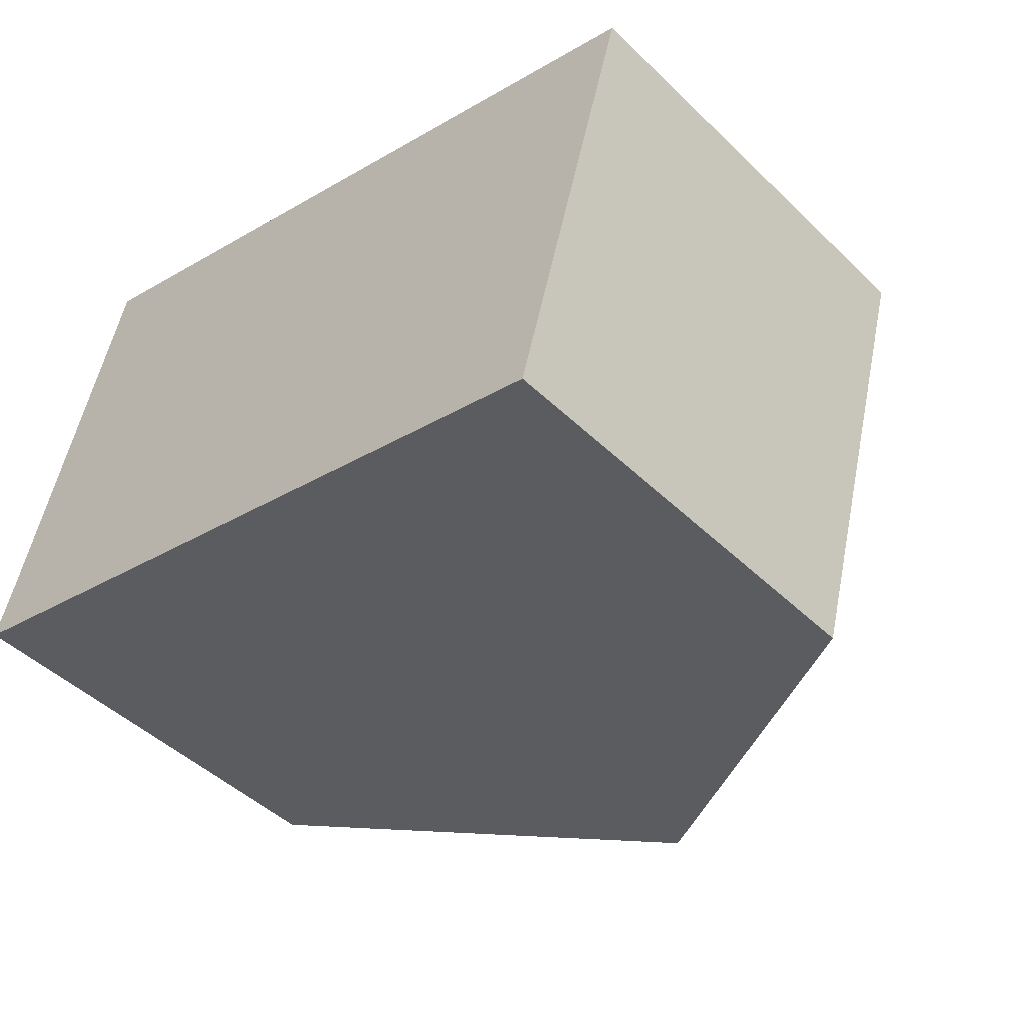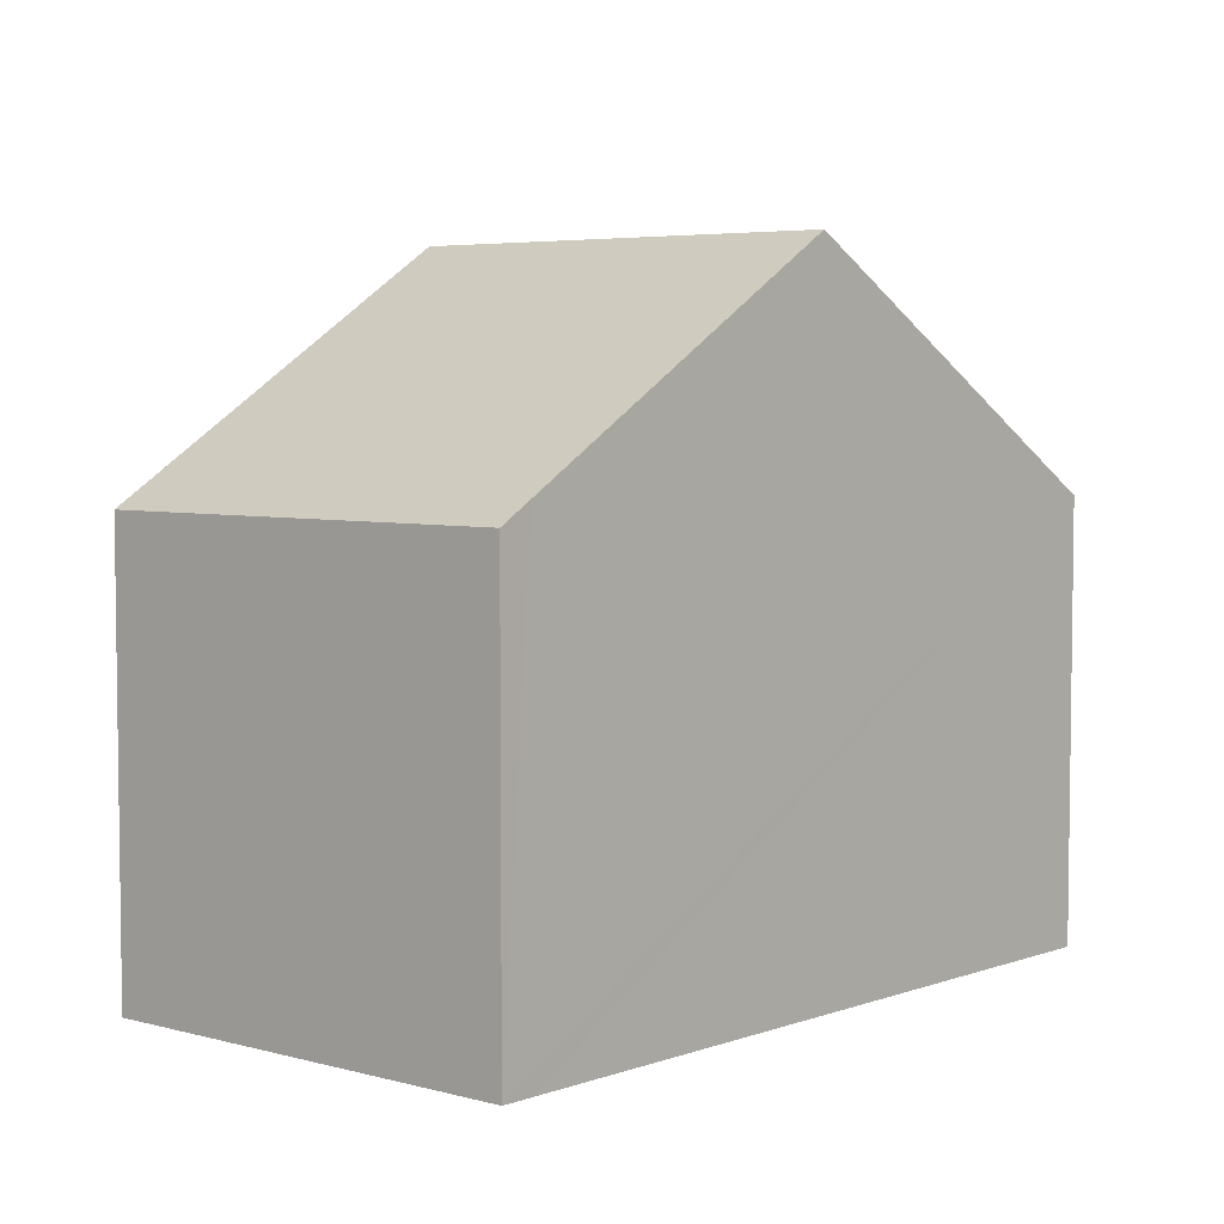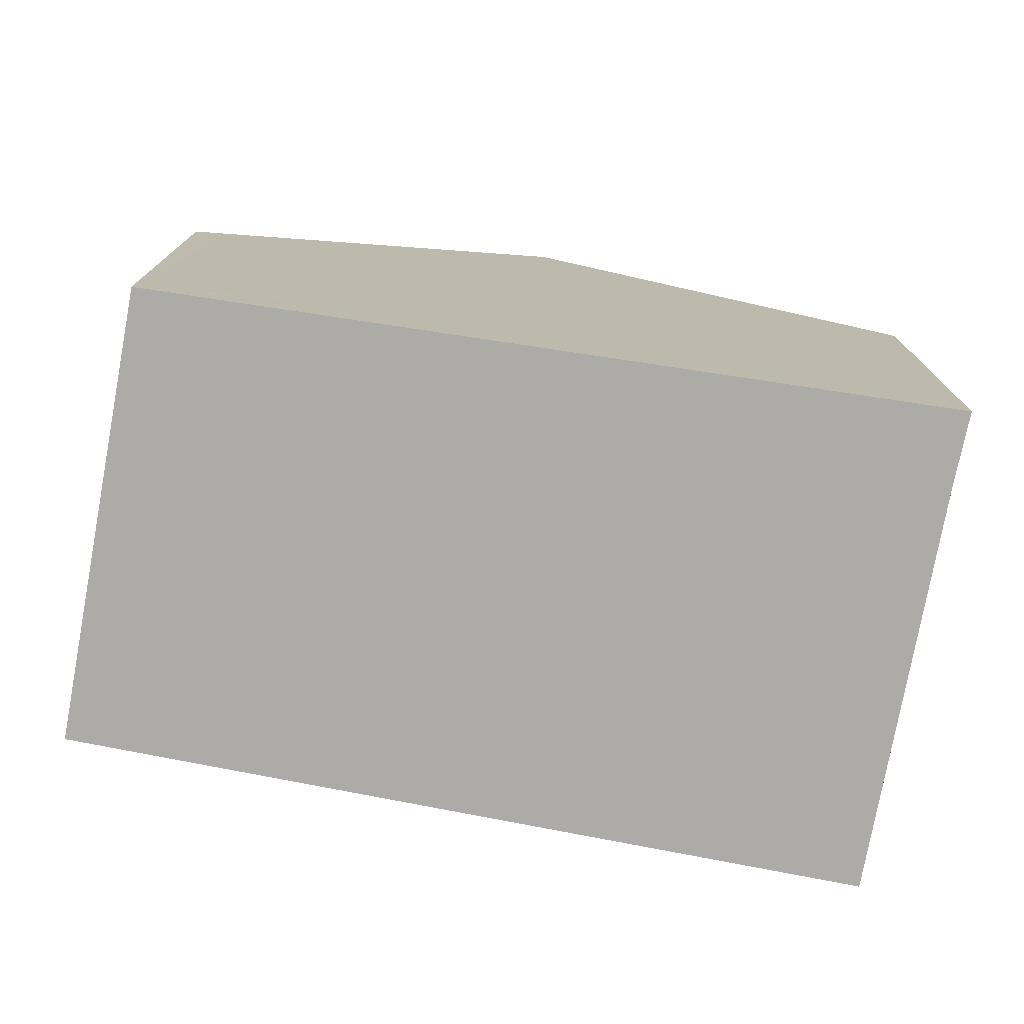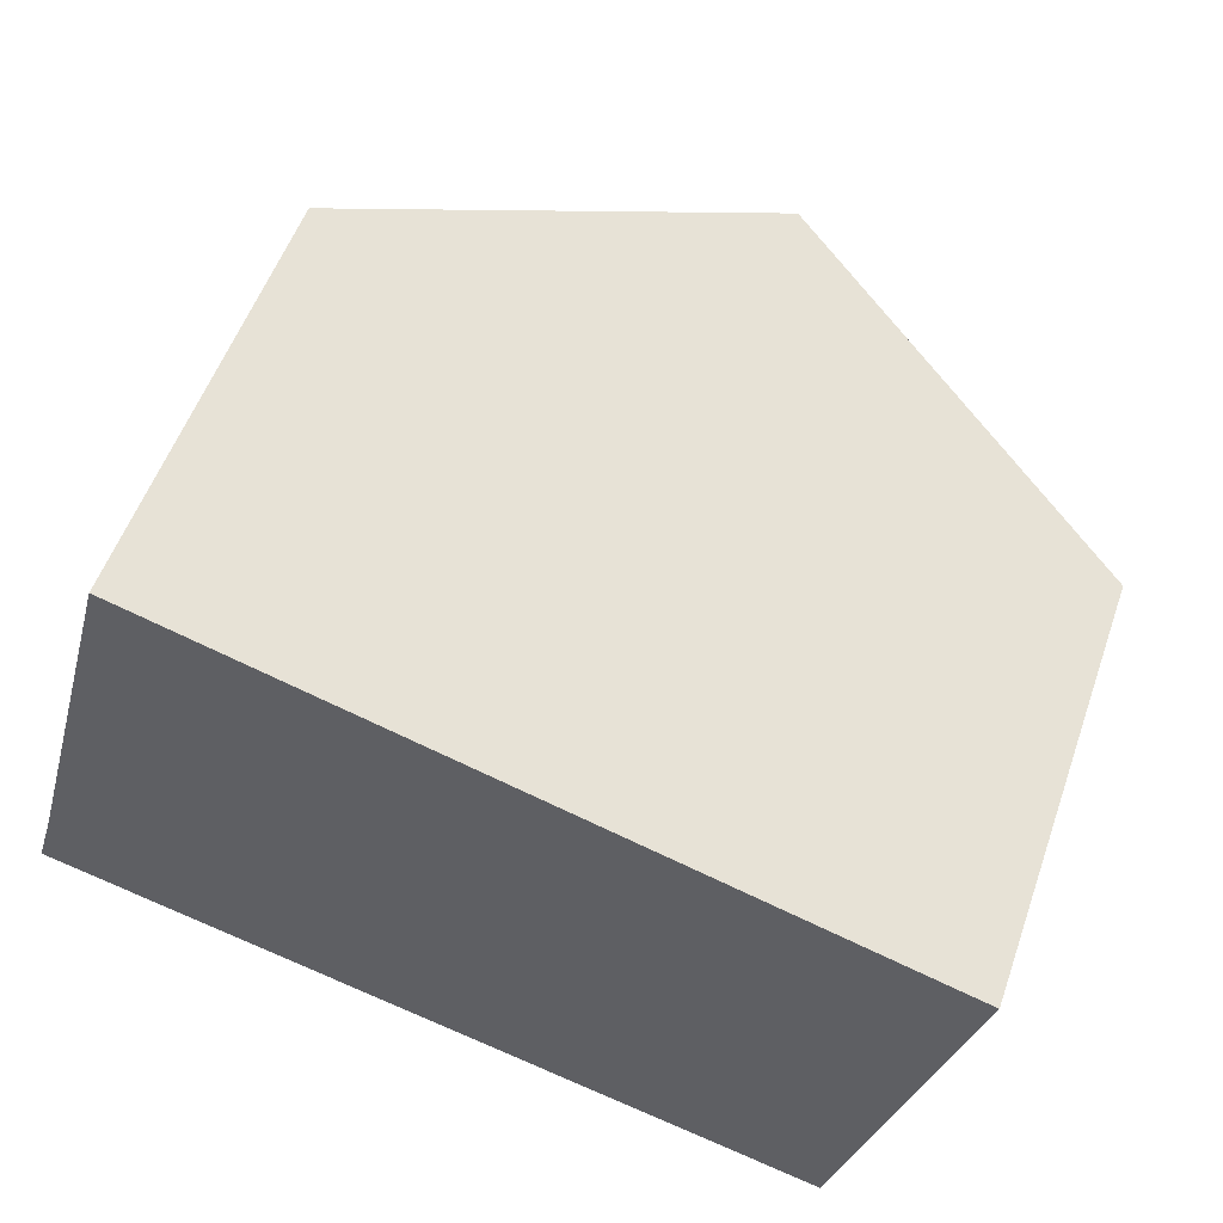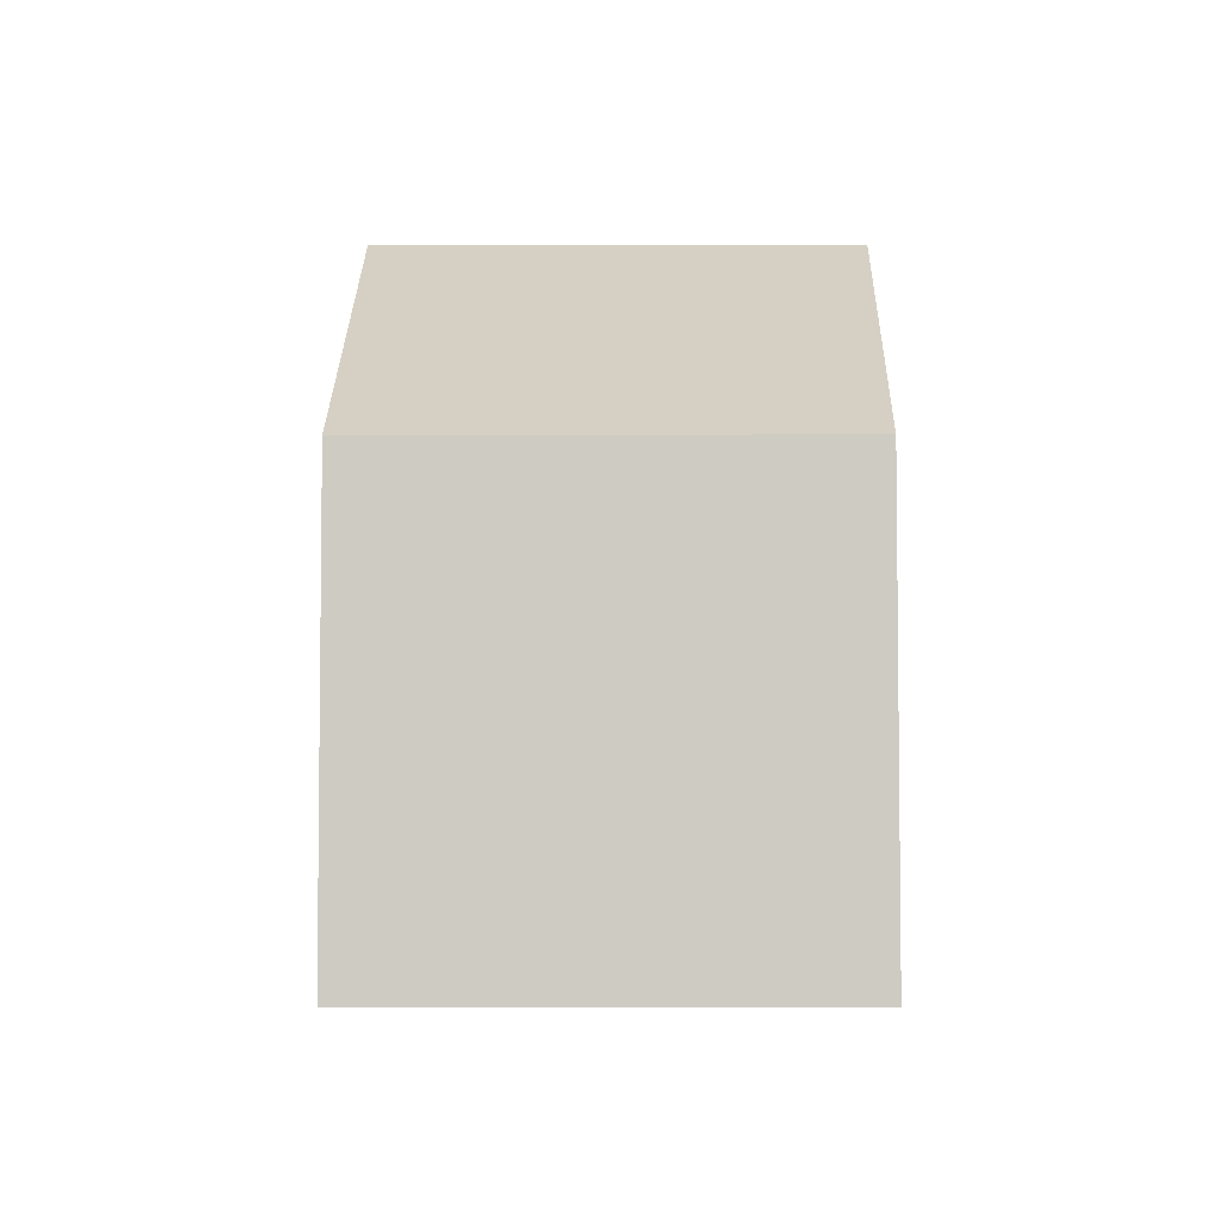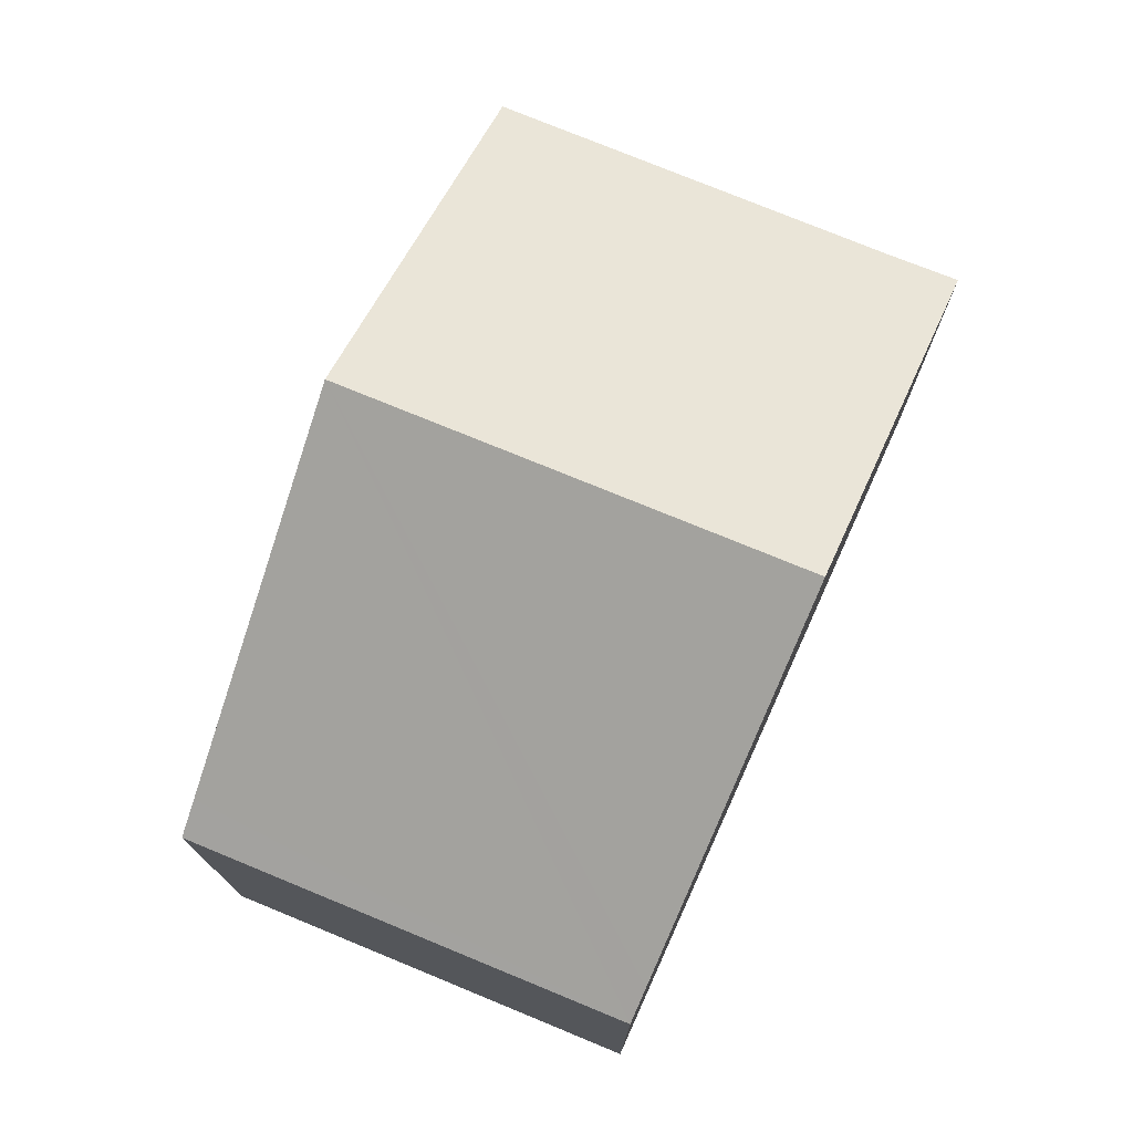
<metadata>
{"format":"obj","ext":"obj","renderer":"f3d","projection":"perspective","resolution":1024,"background":"white","views":[{"elev":-46.3,"azim":42.5,"up":"+Z"},{"elev":4.9,"azim":145.7,"up":"+Y"},{"elev":-76.4,"azim":-175.0,"up":"+Y"},{"elev":54.0,"azim":19.1,"up":"+Z"},{"elev":-4.9,"azim":106.0,"up":"+Y"},{"elev":75.6,"azim":127.9,"up":"+Y"}]}
</metadata>
<code>
v  6.47 8.647 4.527
v  9.341 5.879 -2.248
v  4.885 8.647 -1.176
v  9.757 5.62 -2.349
v  10.85 5.889 3.255
v  11.28 5.62 3.131
v  0.263 5.622 0.884
v  0 5.612 3.436e-16
v  1.62 5.61 5.839
v  3.532 6.798 5.379
v  1.644 5.61 5.927
v  1.644 -3.629e-16 5.927
v  3.532 -3.294e-16 5.379
v  6.47 -2.772e-16 4.527
v  10.85 -1.993e-16 3.255
v  11.28 -1.917e-16 3.131
v  9.757 1.438e-16 -2.349
v  9.341 1.377e-16 -2.248
v  4.885 7.201e-17 -1.176
v  0 0 0
v  0.263 -5.413e-17 0.884
v  1.62 -3.575e-16 5.839
g defaultobject
f 1 2 3
f 2 1 4
f 4 1 5
f 4 5 6
f 7 3 8
f 3 7 1
f 1 7 9
f 1 9 10
f 10 9 11
f 12 10 11
f 10 12 1
f 1 12 5
f 5 12 13
f 5 13 14
f 5 14 6
f 6 14 15
f 6 15 16
f 16 4 6
f 4 16 17
f 17 2 4
f 2 17 3
f 3 17 8
f 8 17 18
f 8 18 19
f 8 19 20
f 8 21 7
f 21 8 20
f 21 9 7
f 9 21 11
f 11 21 12
f 12 21 22
f 13 22 21
f 22 13 12
f 16 18 17
f 18 16 15
f 18 15 19
f 19 15 14
f 19 14 20
f 20 14 13
f 20 13 21

</code>
